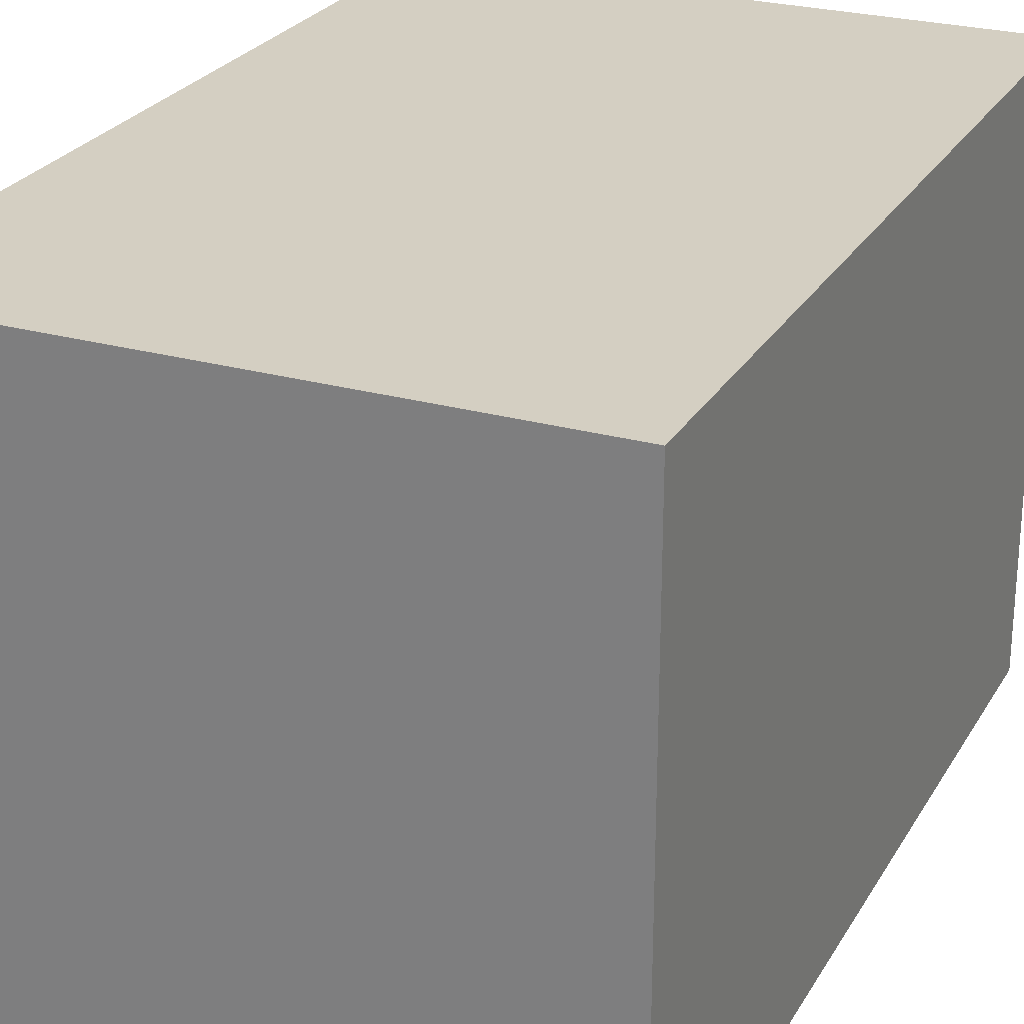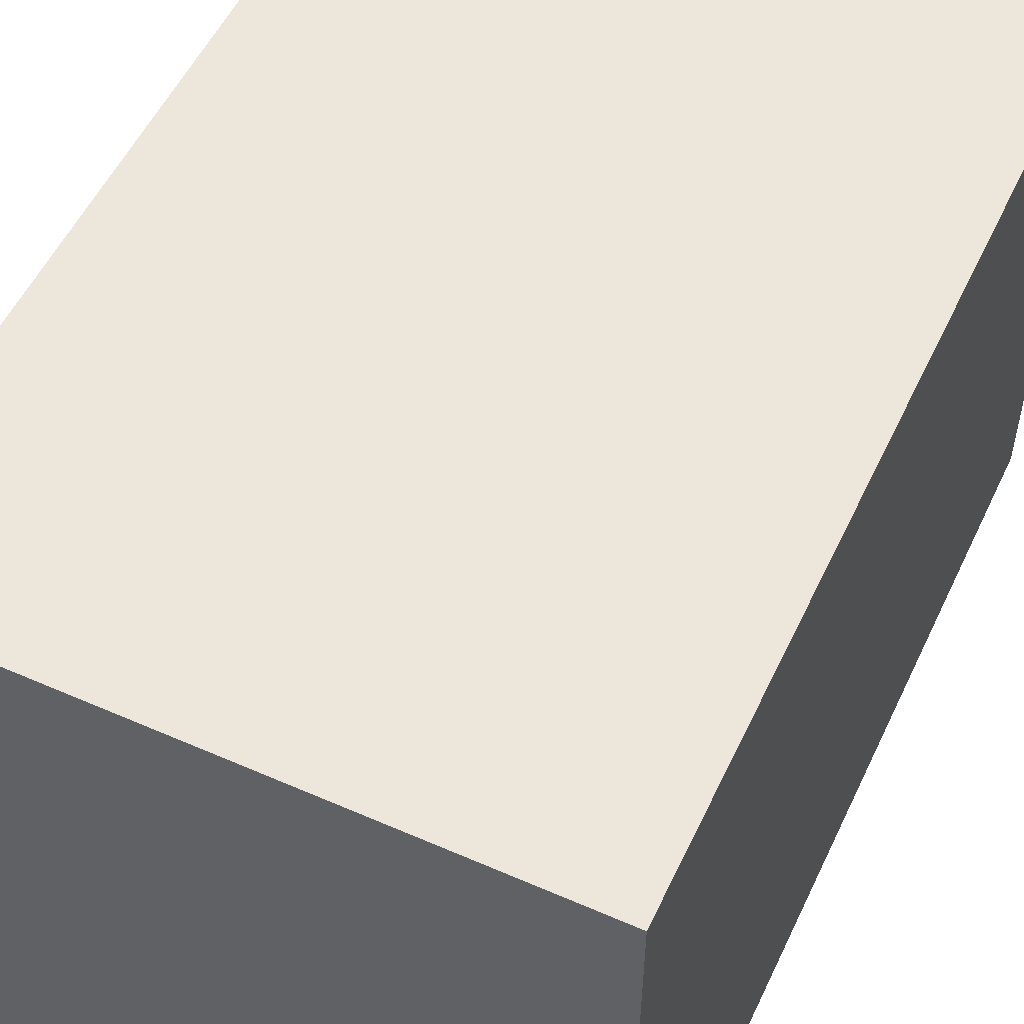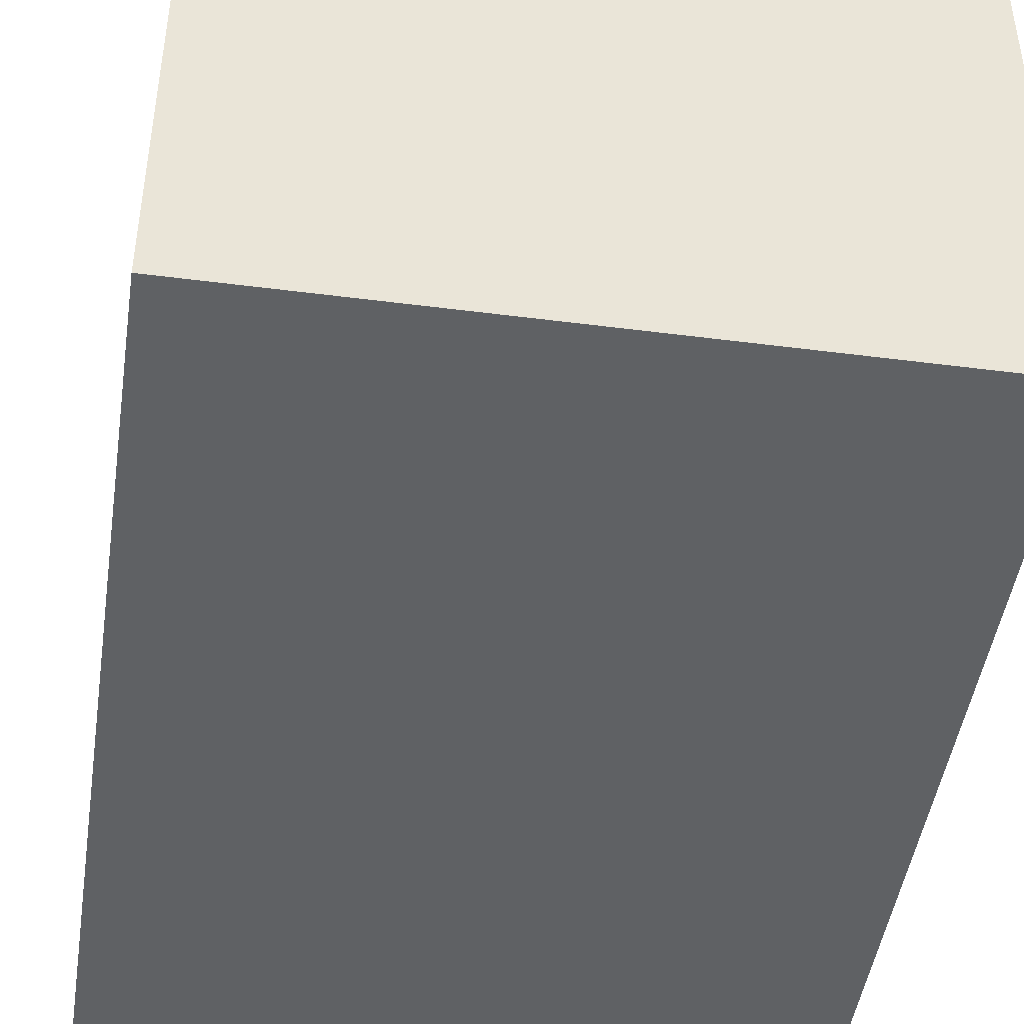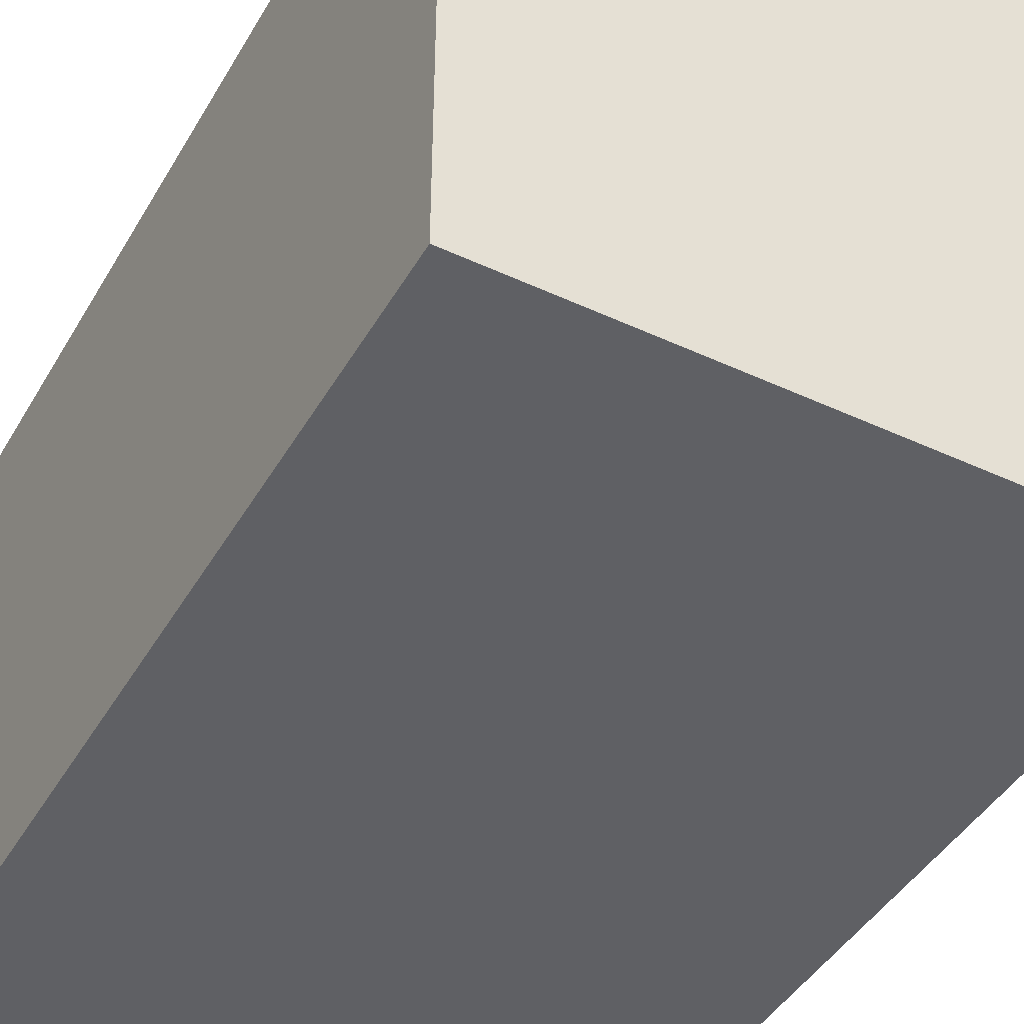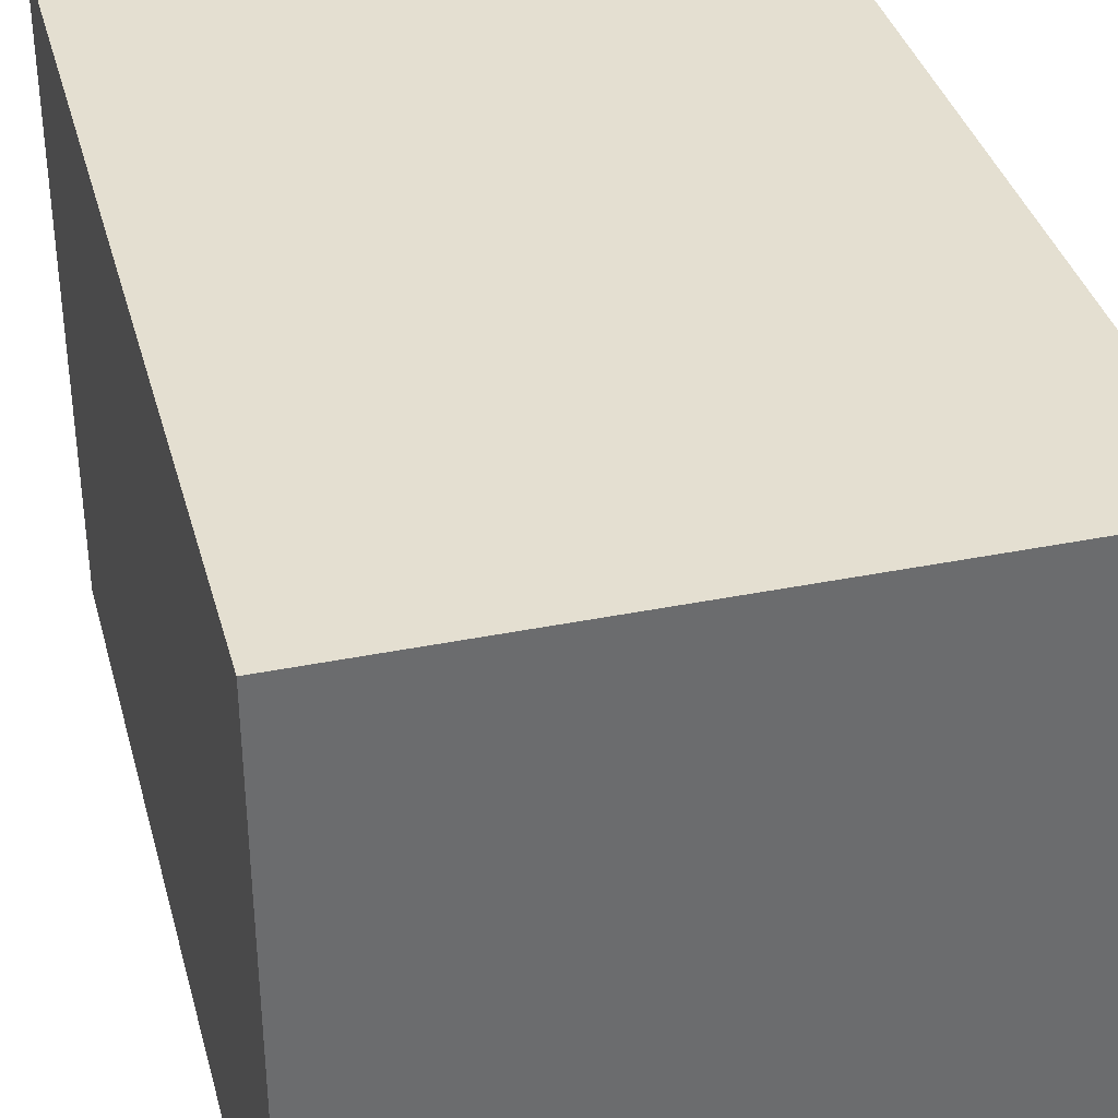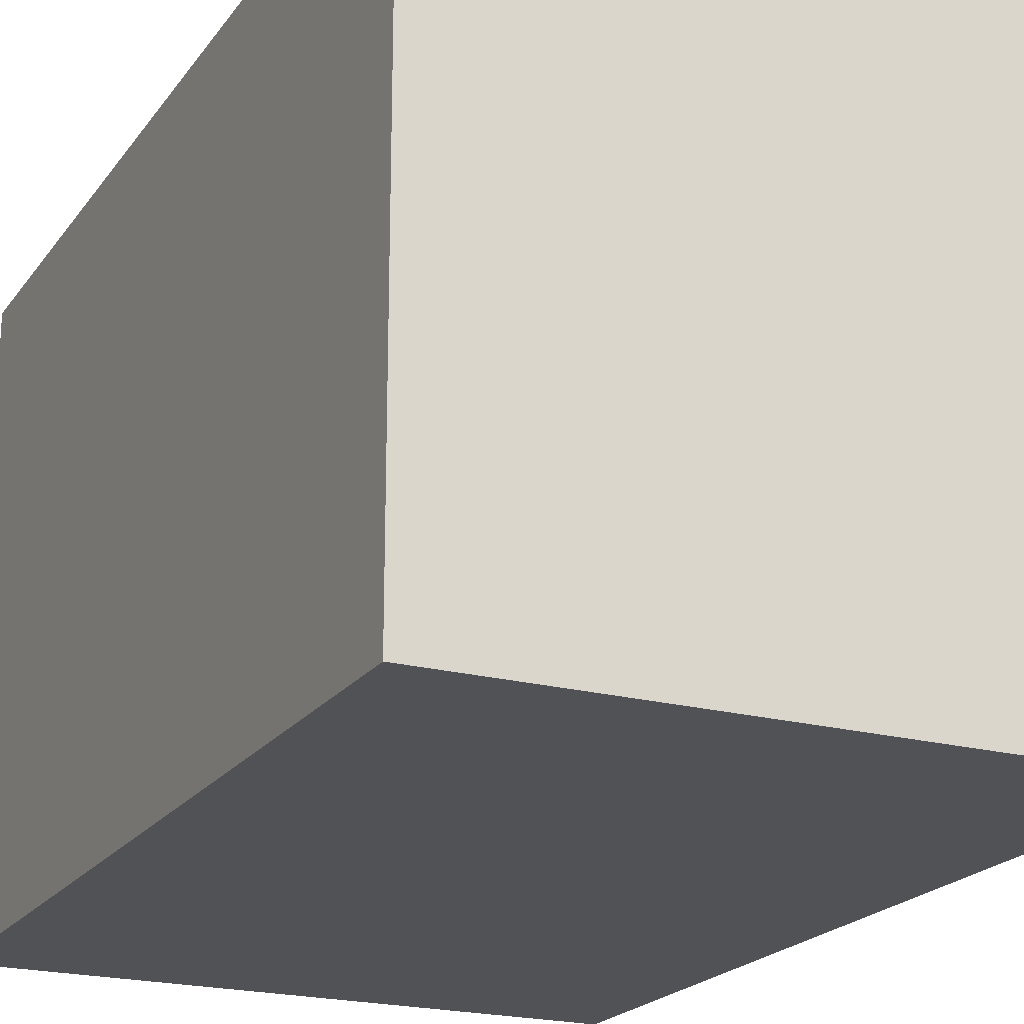
<metadata>
{"format":"obj","ext":"obj","renderer":"f3d","projection":"perspective","resolution":1024,"background":"white","views":[{"elev":25.7,"azim":-155.9,"up":"+Z"},{"elev":53.8,"azim":25.0,"up":"+Z"},{"elev":-46.2,"azim":-8.4,"up":"+Z"},{"elev":-44.1,"azim":-28.5,"up":"+Z"},{"elev":36.6,"azim":-14.7,"up":"+Z"},{"elev":-21.0,"azim":154.4,"up":"+Z"}]}
</metadata>
<code>
o Mesh_Monster
g Mesh_Monster
v 0 0 0
v -1 0 0
v 0 1.5 0
v -1 1.5 0
v -1 0 -1
v -1 1.5 -1
v 0 0 -1
v 0 1.5 -1
f 3 4 2 1
f 4 6 5 2
f 6 8 7 5
f 8 3 1 7
f 8 6 4 3
f 1 2 5 7

</code>
